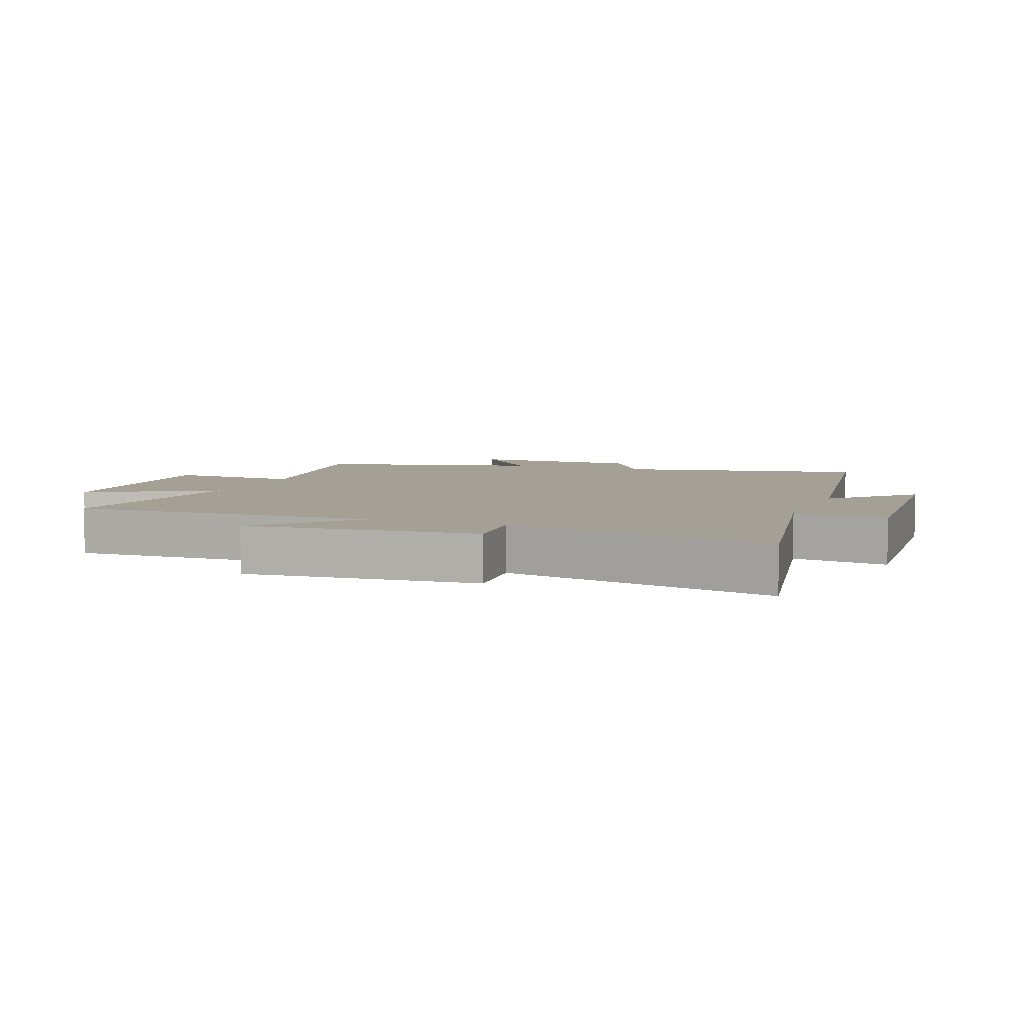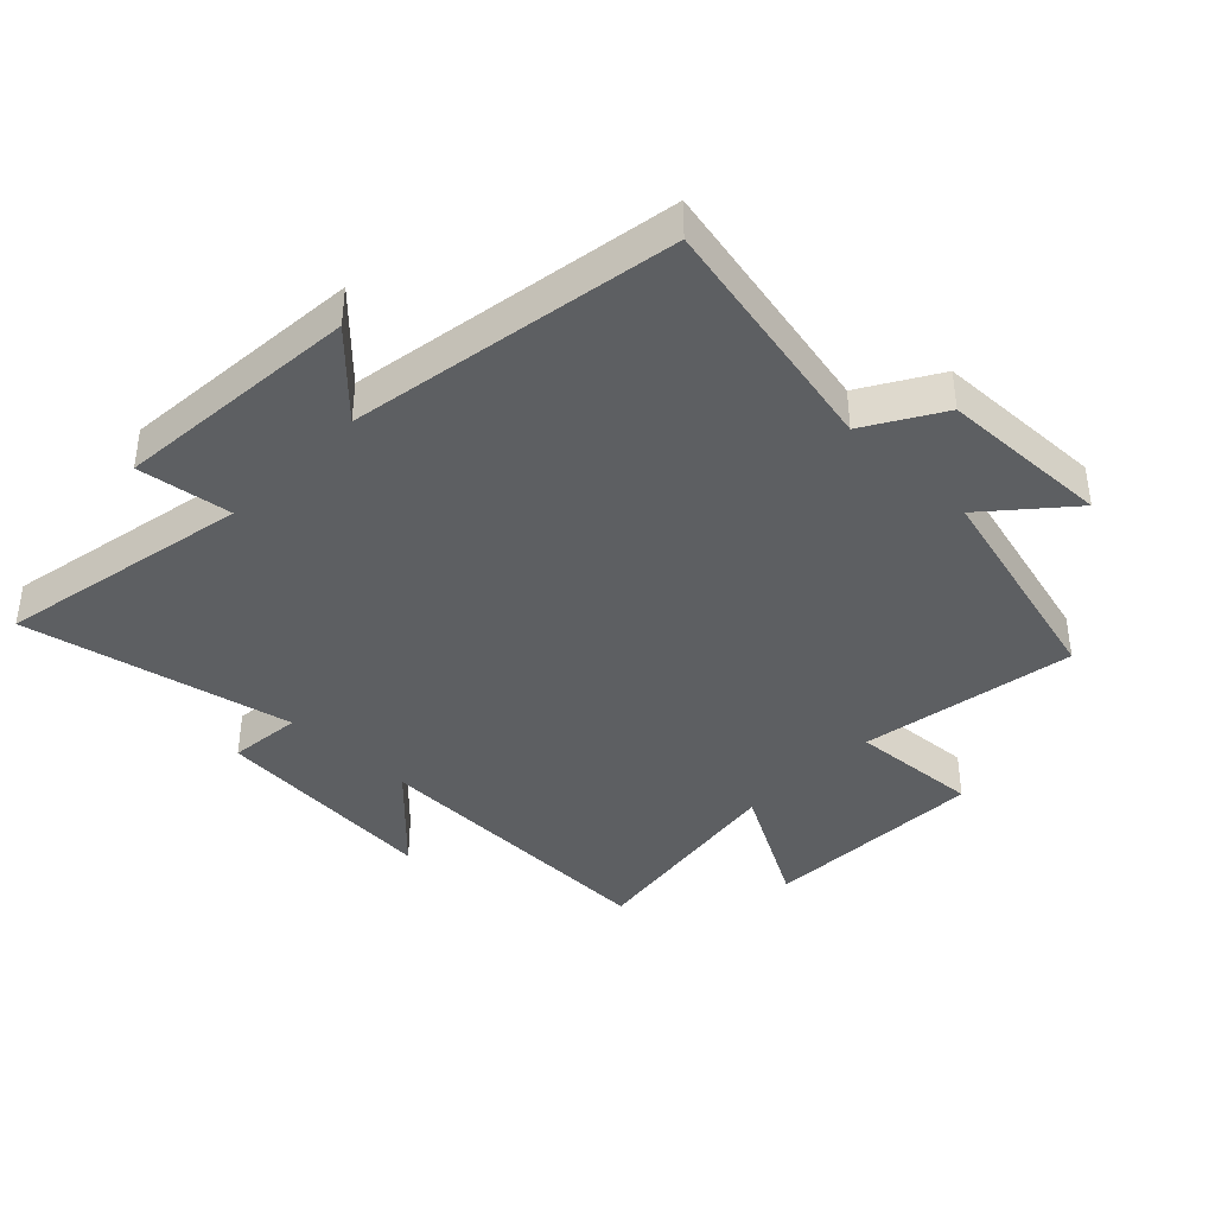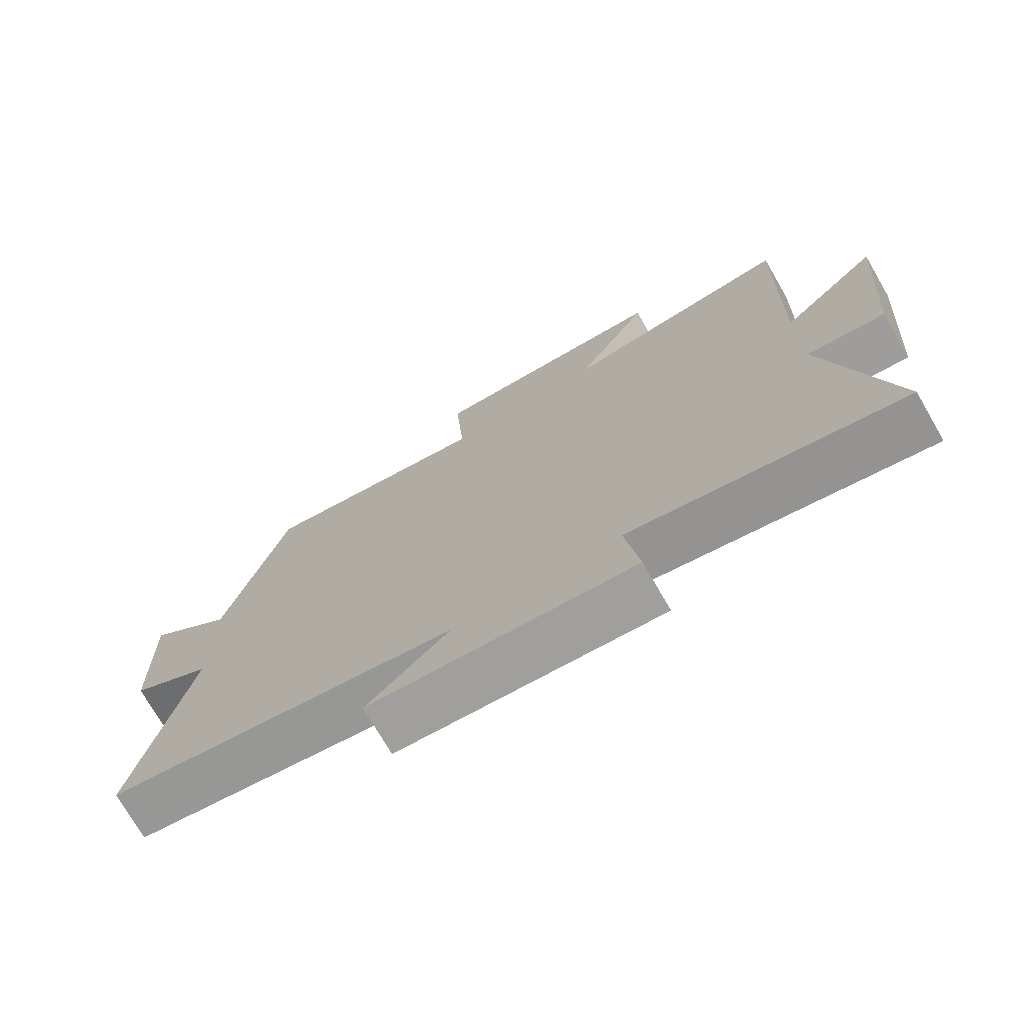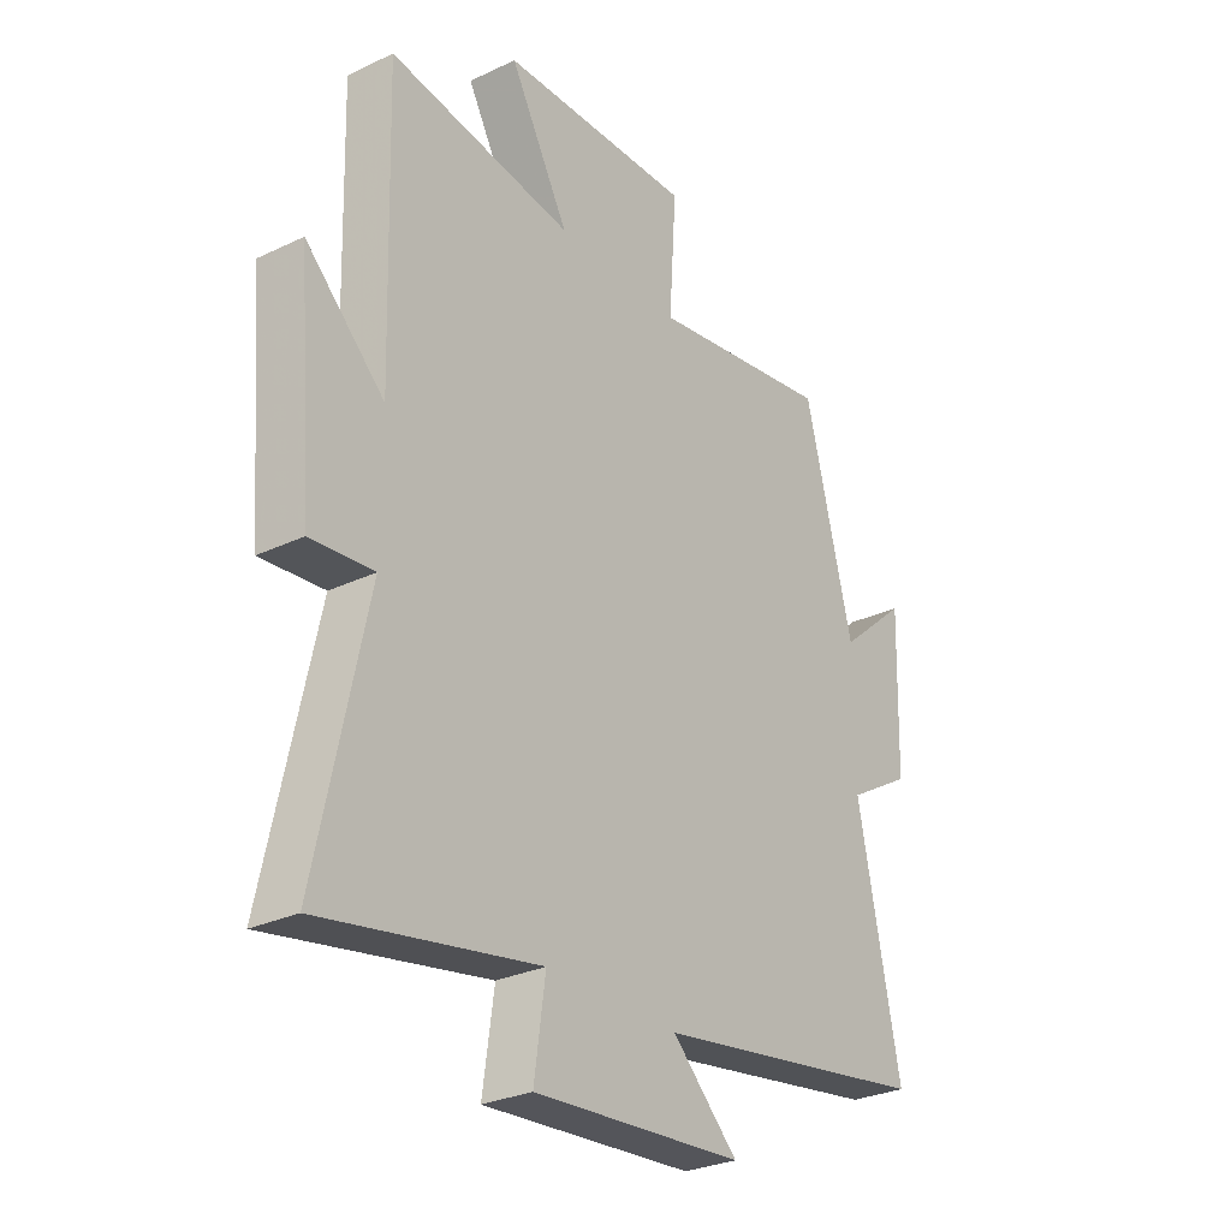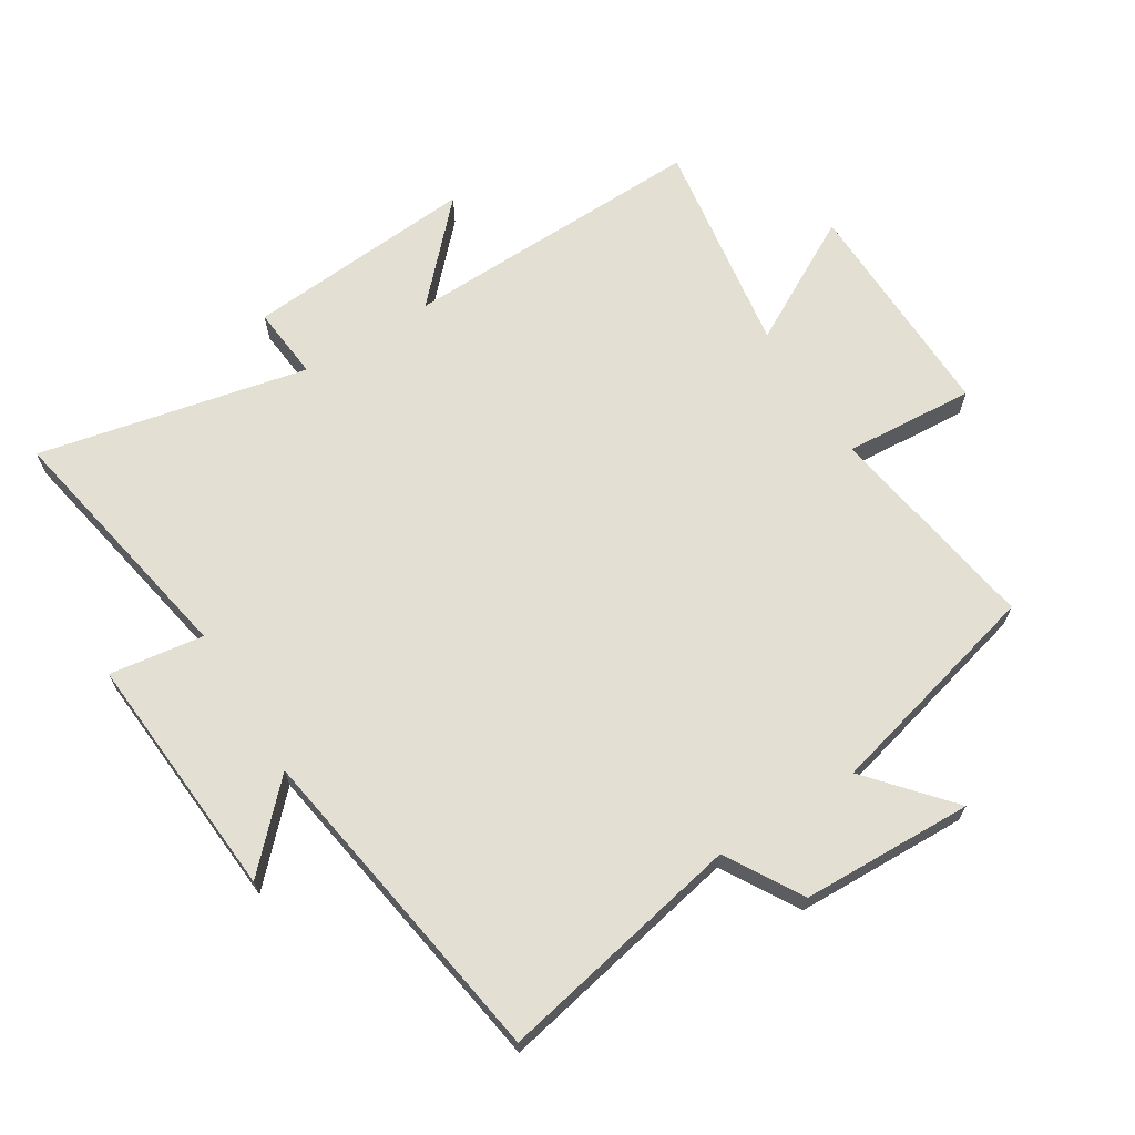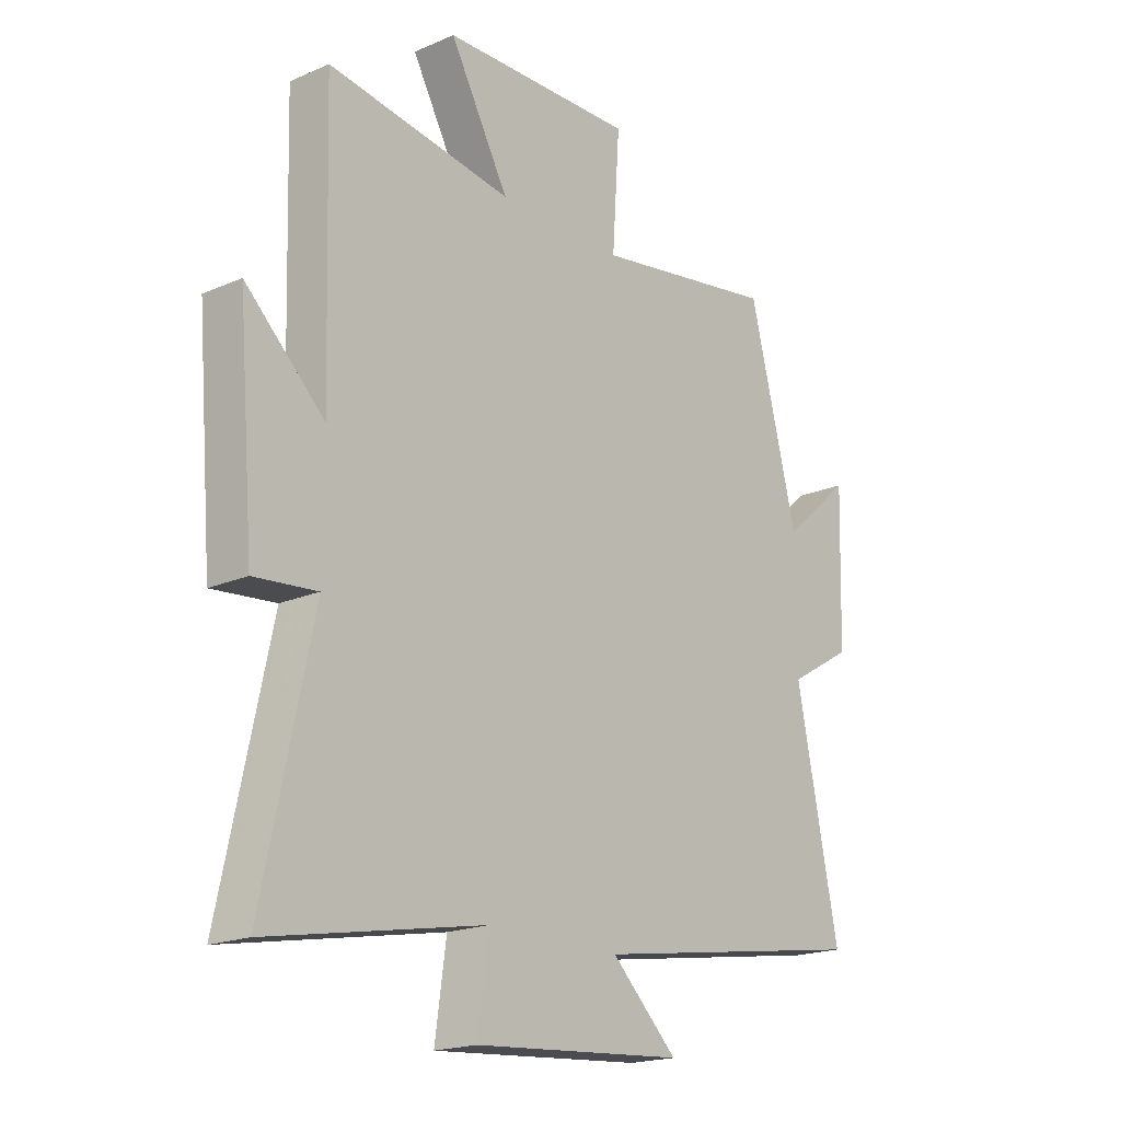
<metadata>
{"format":"obj","ext":"obj","renderer":"f3d","projection":"perspective","resolution":1024,"background":"white","views":[{"elev":5.9,"azim":110.9,"up":"+Y"},{"elev":-39.7,"azim":-134.3,"up":"+Y"},{"elev":-74.1,"azim":30.1,"up":"+Z"},{"elev":-28.8,"azim":125.4,"up":"+Z"},{"elev":67.0,"azim":-121.8,"up":"+Y"},{"elev":-19.1,"azim":129.4,"up":"+Z"}]}
</metadata>
<code>
v 0.592 0.07 -0.576
v 0.189 0.07 -0.5
v 0.21 0.07 -0.649
v -0.182 0.07 -0.619
v -0.059 0.07 -0.5
v -0.579 0.07 -0.417
v -0.5 0.07 -0.028
v -0.62 0.07 0.043
v -0.628 0.07 0.315
v -0.5 0.07 0.204
v -0.41 0.07 0.555
v -0.066 0.07 0.5
v -0.08 0.07 0.707
v 0.28 0.07 0.699
v 0.17 0.07 0.5
v 0.514 0.07 0.552
v 0.5 0.07 0.067
v 0.647 0.07 0.206
v 0.617 0.07 -0.16
v 0.5 0.07 -0.149
v 0.592 0 -0.576
v 0.189 0 -0.5
v 0.21 0 -0.649
v -0.182 0 -0.619
v -0.059 0 -0.5
v -0.579 0 -0.417
v -0.5 0 -0.028
v -0.62 0 0.043
v -0.628 0 0.315
v -0.5 0 0.204
v -0.41 0 0.555
v -0.066 0 0.5
v -0.08 0 0.707
v 0.28 0 0.699
v 0.17 0 0.5
v 0.514 0 0.552
v 0.5 0 0.067
v 0.647 0 0.206
v 0.617 0 -0.16
v 0.5 0 -0.149
f 17 18 19 20
f 15 16 17
f 15 17 20
f 12 13 14 15
f 12 15 20 1
f 10 11 12 1
f 7 8 9 10
f 5 6 7
f 5 7 10
f 2 3 4 5
f 2 5 10
f 1 2 10
f 40 39 38 37
f 37 36 35
f 40 37 35
f 35 34 33 32
f 21 40 35 32
f 21 32 31 30
f 30 29 28 27
f 27 26 25
f 30 27 25
f 25 24 23 22
f 30 25 22
f 30 22 21
f 1 21 22 2
f 2 22 23 3
f 3 23 24 4
f 4 24 25 5
f 5 25 26 6
f 6 26 27 7
f 7 27 28 8
f 8 28 29 9
f 9 29 30 10
f 10 30 31 11
f 11 31 32 12
f 12 32 33 13
f 13 33 34 14
f 14 34 35 15
f 15 35 36 16
f 16 36 37 17
f 17 37 38 18
f 18 38 39 19
f 19 39 40 20
f 20 40 21 1

</code>
